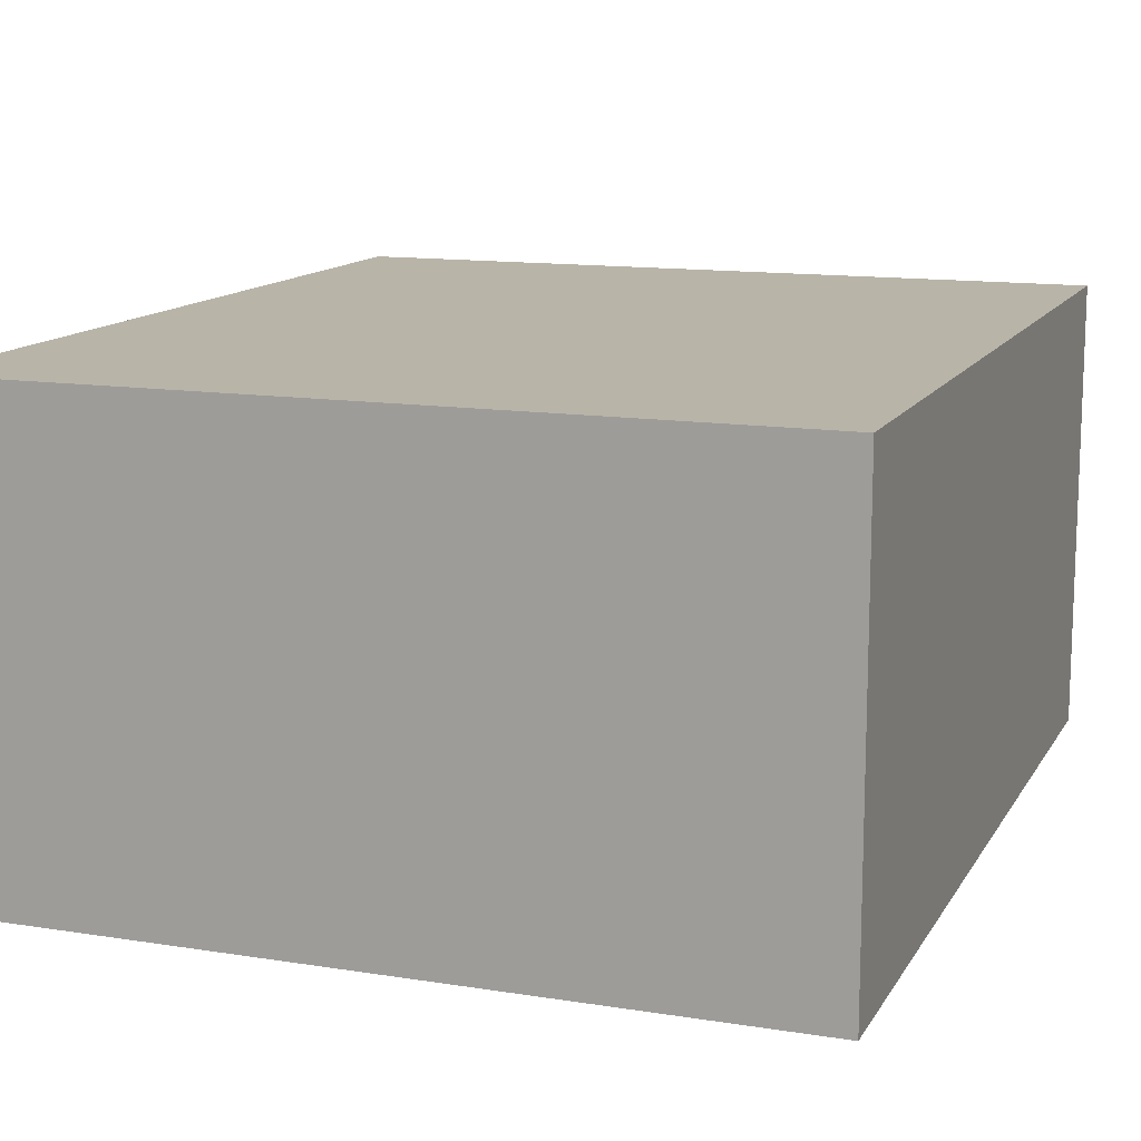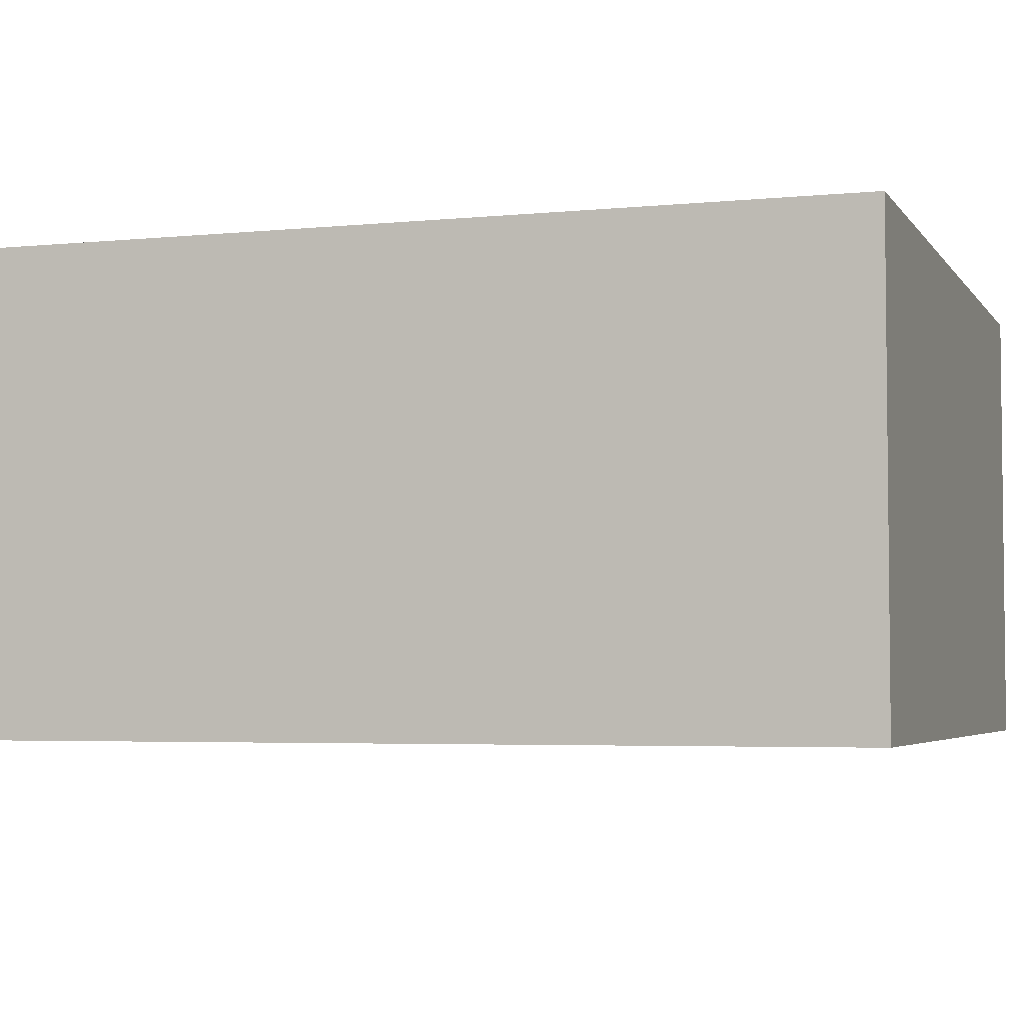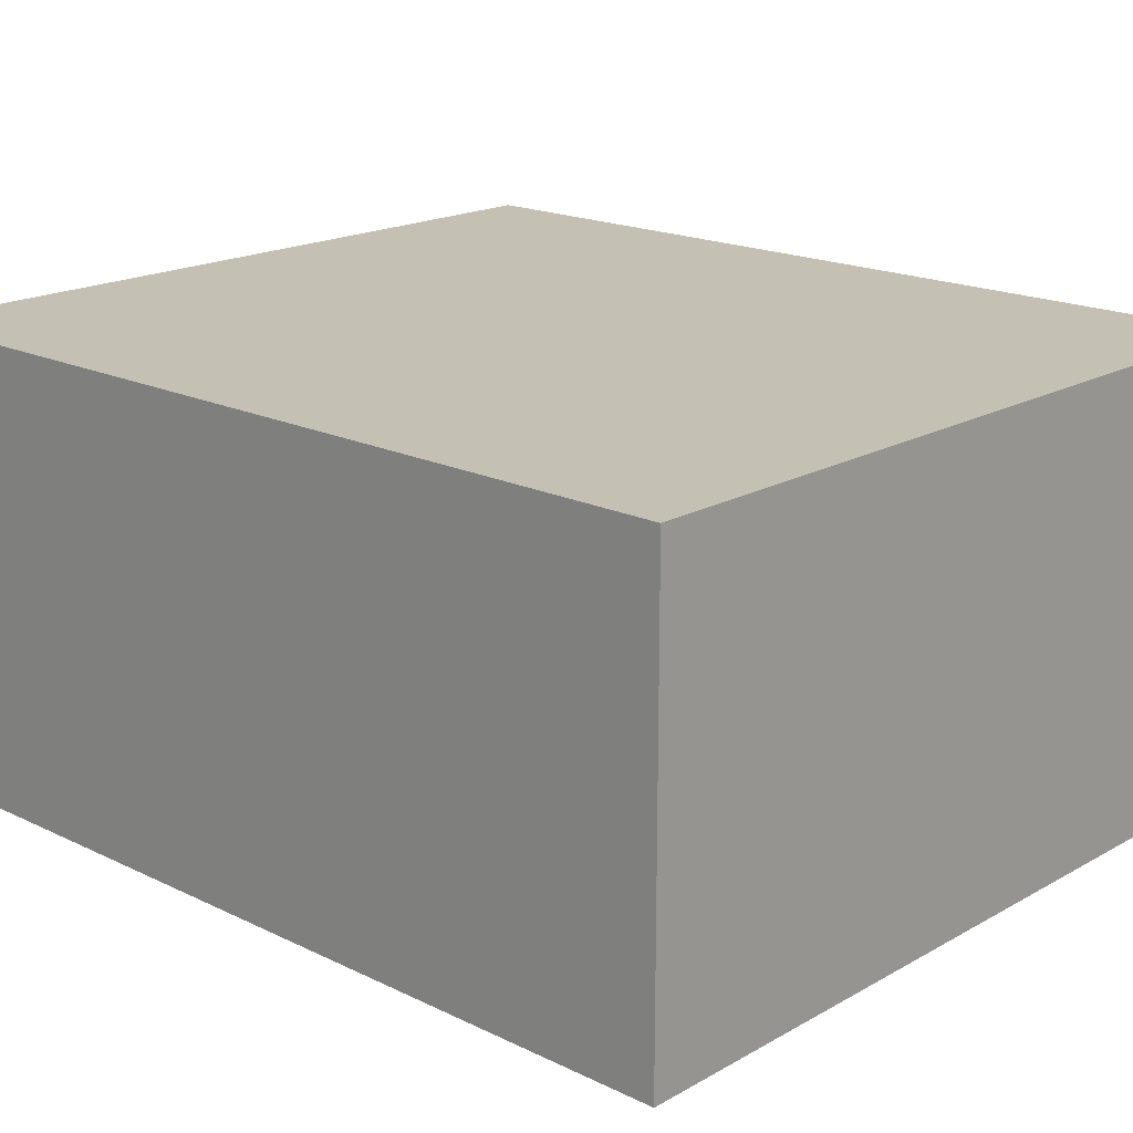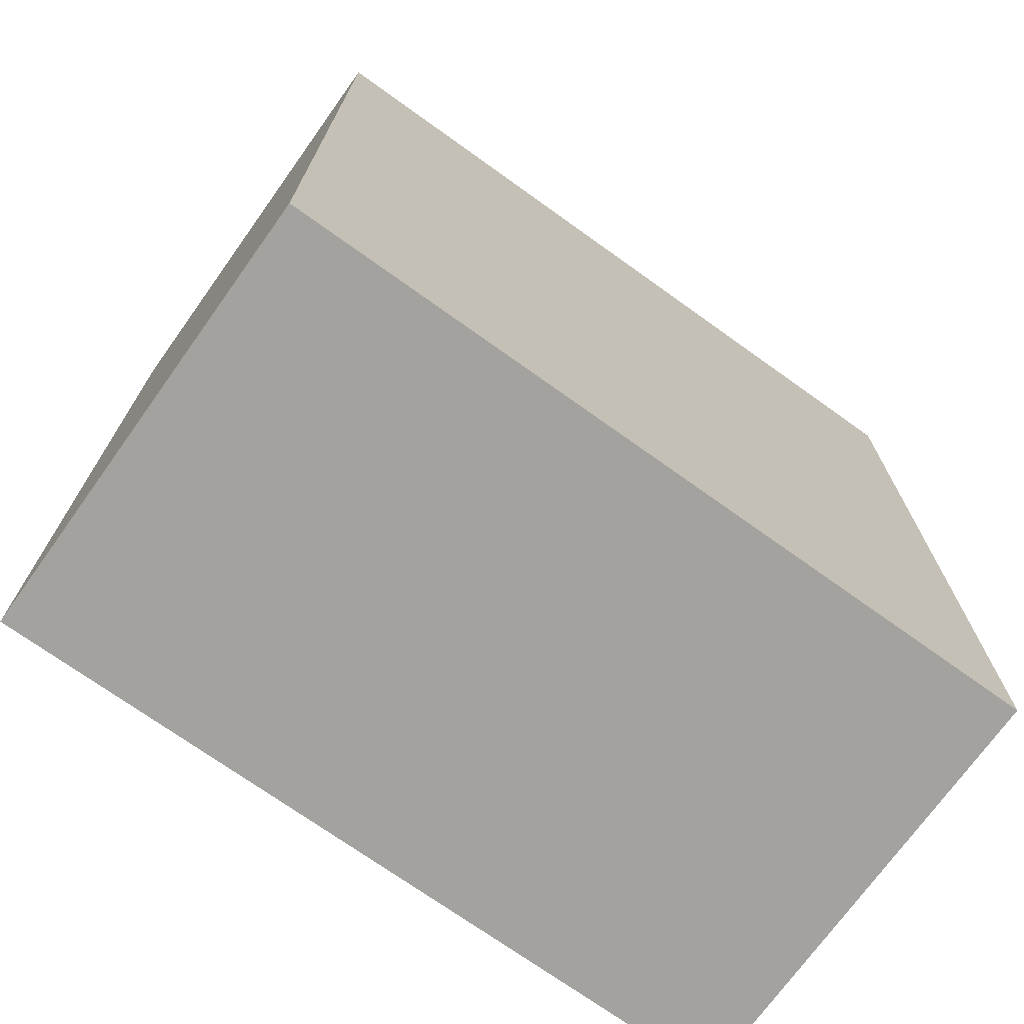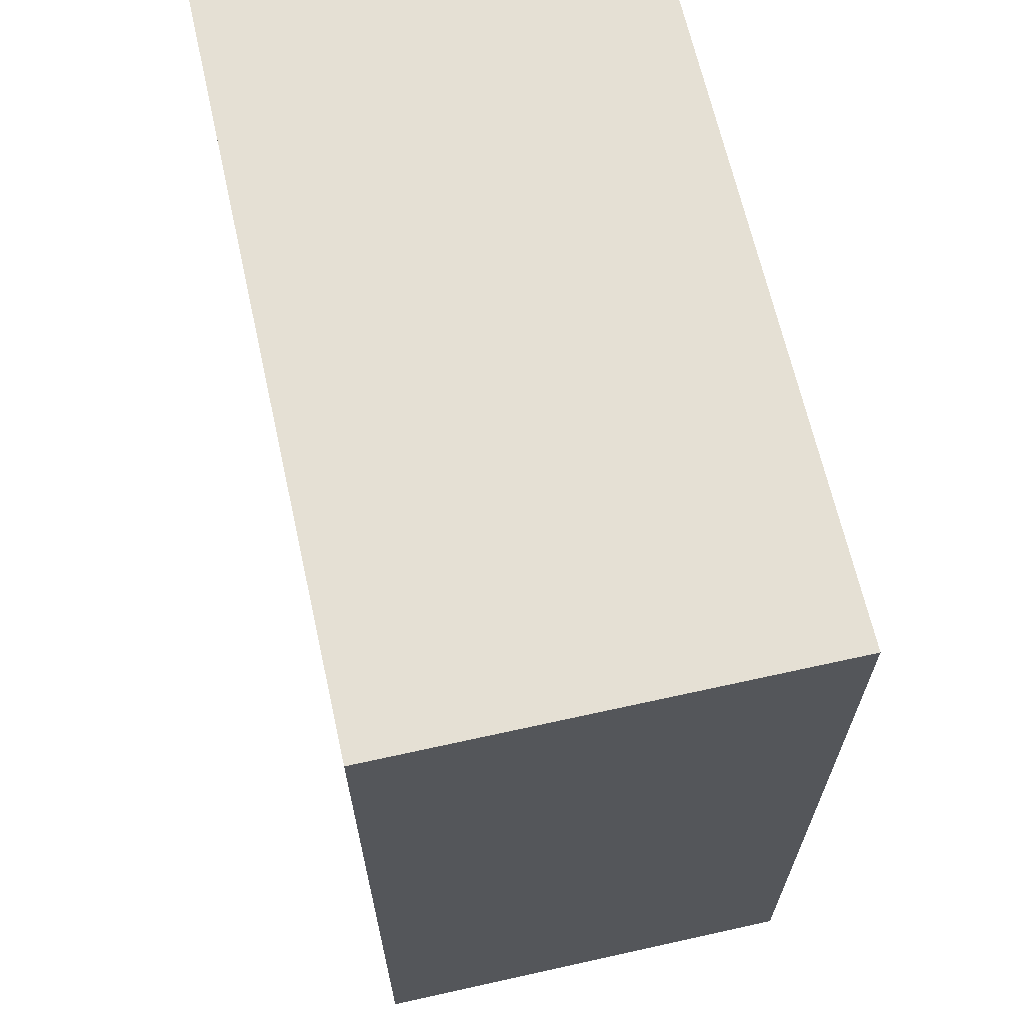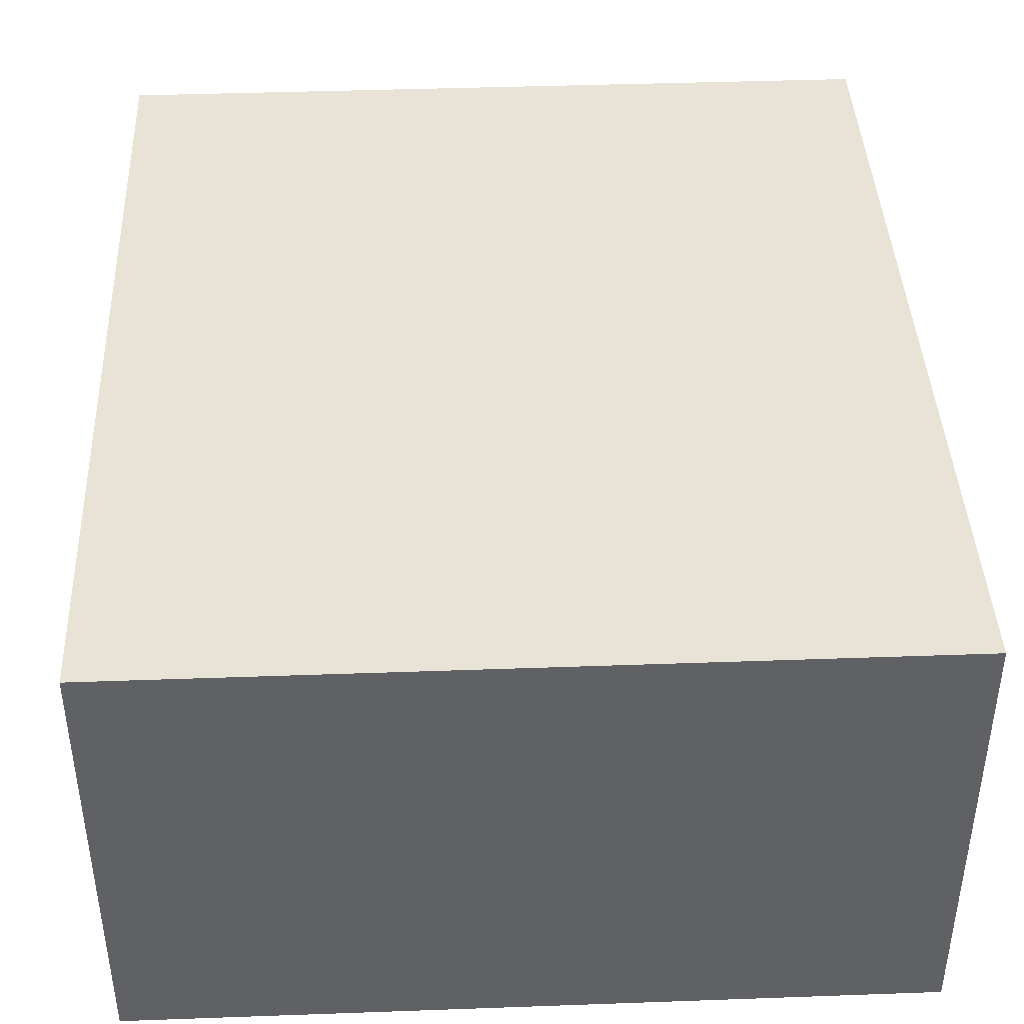
<metadata>
{"format":"obj","ext":"obj","renderer":"f3d","projection":"perspective","resolution":1024,"background":"white","views":[{"elev":13.0,"azim":20.0,"up":"+Z"},{"elev":-4.1,"azim":108.3,"up":"+Z"},{"elev":18.3,"azim":-47.1,"up":"+Z"},{"elev":-72.4,"azim":144.4,"up":"+Y"},{"elev":65.8,"azim":-102.6,"up":"+Y"},{"elev":41.5,"azim":-2.5,"up":"+Z"}]}
</metadata>
<code>
v -0.3971 -1.558 -0.81
v 0.3971 -1.558 -0.81
v 0.3971 -1.558 -0.3469
v -0.3971 -1.558 -0.3469
v -0.3971 -0.6396 -0.81
v 0.3971 -0.6396 -0.81
v 0.3971 -0.6396 -0.3469
v -0.3971 -0.6396 -0.3469
f 5 1 8
f 1 4 8
f 3 7 8
f 3 8 4
f 2 6 3
f 6 7 3
f 1 5 2
f 5 6 2
f 5 8 6
f 8 7 6
f 1 2 4
f 2 3 4

</code>
